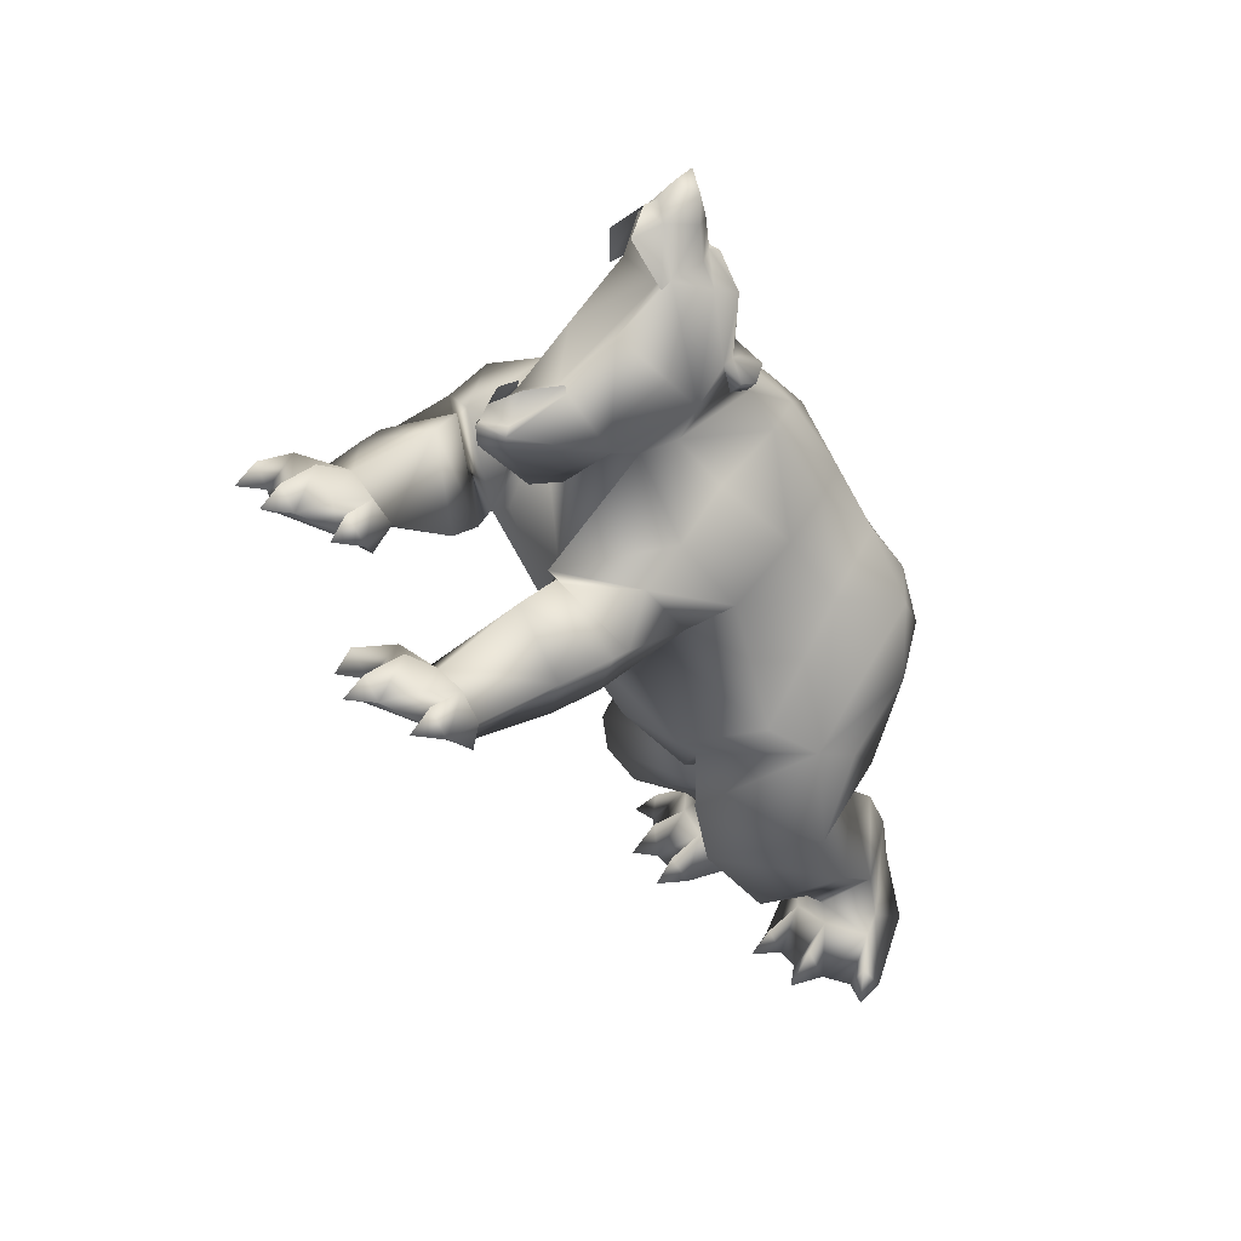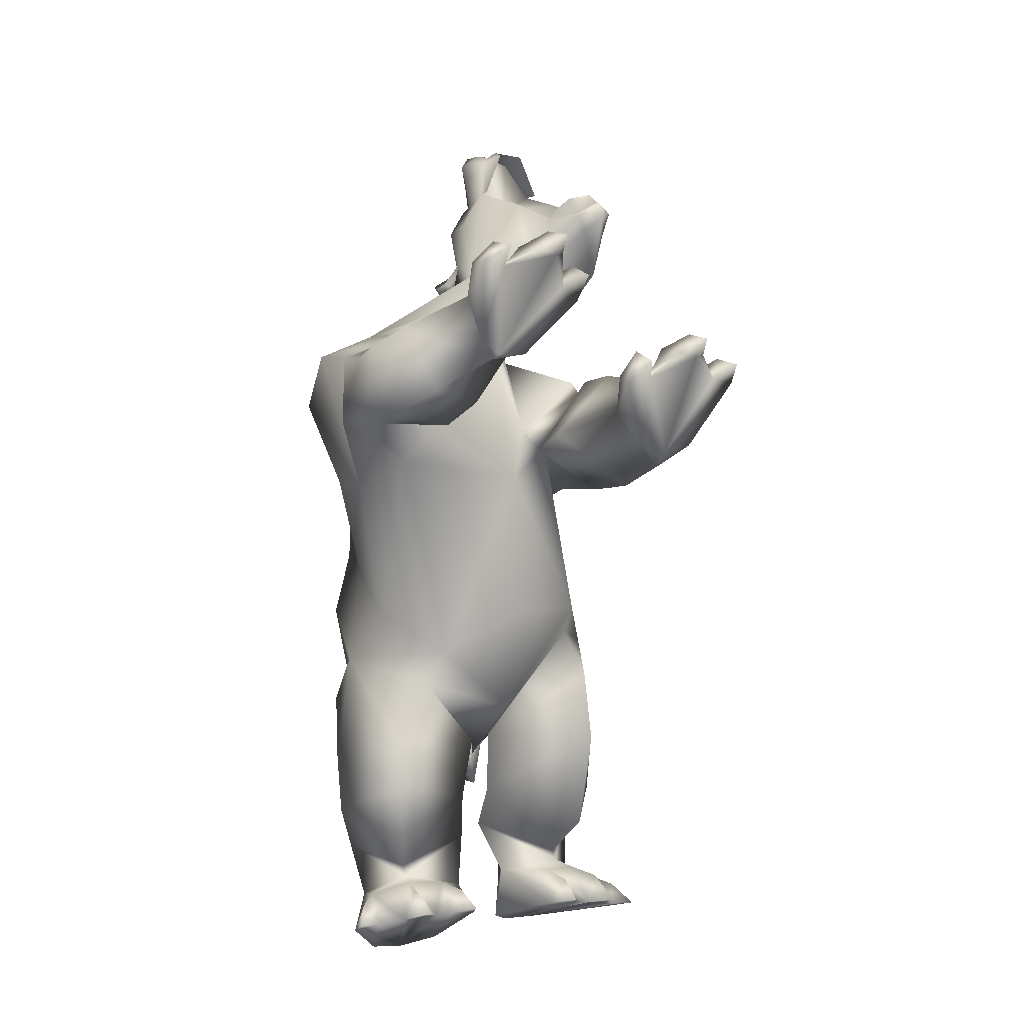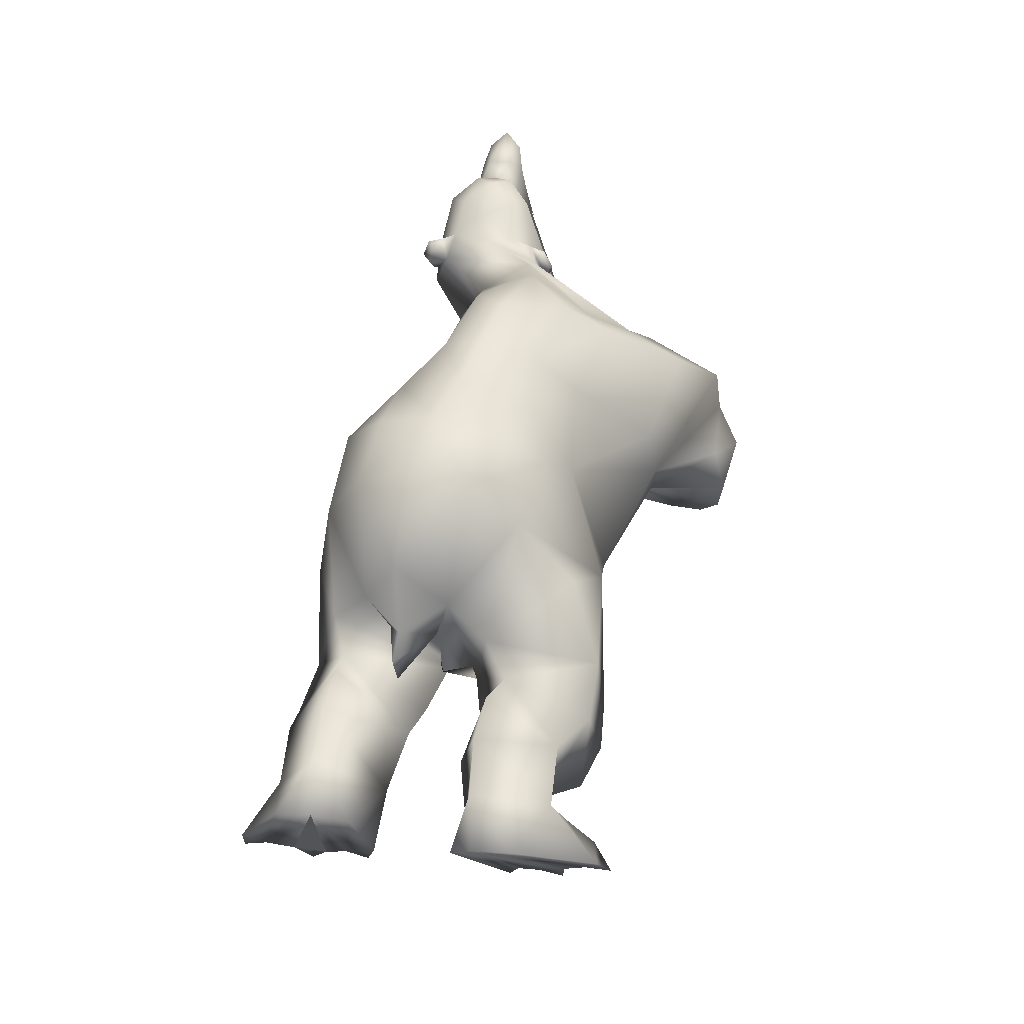
<metadata>
{"format":"obj","ext":"obj","renderer":"f3d","projection":"perspective","resolution":1024,"background":"white","views":[{"elev":45.2,"azim":147.3,"up":"+Z"},{"elev":-17.0,"azim":58.6,"up":"+Z"},{"elev":-27.0,"azim":-75.0,"up":"+Z"}]}
</metadata>
<code>
o bear_mesh1_mesh1-geometry
v 0.01051 0.3661 -0.3481
v 0.03748 0.3134 -0.3522
v -0.4342 0.2009 -0.381
v -0.01514 0.415 -0.344
v 0.1512 -0.05184 2.248
v 0.2103 -0.01219 2.271
v 0.1686 0.02286 2.208
v 0.104 -0.09852 2.438
v 0.1003 -0.1134 2.256
v 0.07982 -0.063 2.229
v 0.1262 -0.07075 2.161
v 0.04921 -0.2762 2.157
v -0.06932 -0.4605 1.942
v -0.09399 -0.2958 1.837
v 0.1473 -0.3315 1.722
v -0.1488 -0.2283 1.702
v -0.2899 -0.3255 1.682
v -0.4368 -0.2446 1.39
v -0.4326 -0.4561 1.524
v -0.4908 -0.3968 1.342
v -0.5525 -0.3381 1.162
v -0.4819 -0.09567 1.206
v -0.6536 -0.2735 0.9612
v -0.6007 -0.05904 1.002
v -0.49 0.1015 1.017
v -0.6413 -0.004733 0.7581
v -0.4494 0.1789 0.7496
v -0.3708 0.05545 0.4334
v -0.3506 0.1759 0.3781
v 0.00394 -0.143 0.2895
v -0.277 0.164 0.263
v -0.01724 0.3546 0.3447
v -0.1504 0.3144 0.6653
v -0.006988 0.3005 0.7454
v -0.2413 0.03516 1.121
v -0.3065 -0.159 1.387
v -0.1042 -0.04985 1.373
v 0.1153 -0.02883 1.222
v 0.3182 -0.05196 1.577
v 0.09219 -0.167 1.626
v 0.3128 -0.2973 1.768
v 0.3317 0.03605 2.203
v 0.1907 -0.003481 2.168
v 0.1318 -0.000234 2.152
v 0.1203 0.02878 2.194
v 0.0726 -0.03633 2.176
v 0.07169 -0.008852 2.22
v 0.1696 -0.1303 2.454
v 0.1313 -0.2171 2.53
v 0.09766 -0.2087 2.517
v 0.07025 -0.1613 2.387
v 0.06159 -0.2358 2.296
v 0.1282 -0.3561 2.203
v 0.1606 -0.4341 2.095
v -0.08325 -0.7117 1.651
v -0.1864 -0.5079 1.81
v -0.3119 -0.4987 1.676
v -0.2468 -0.6553 1.597
v -0.3663 -0.5683 1.316
v -0.4295 -0.5669 1.079
v -0.5781 -0.4817 0.8973
v -0.6412 -0.3957 0.6828
v -0.6825 -0.1986 0.7272
v -0.5845 -0.1215 0.4224
v -0.3444 -0.2383 0.3777
v -0.3931 -0.07692 0.2714
v -0.2733 -0.1782 0.3038
v -0.3645 -0.0485 0.173
v -0.2791 -0.04056 0.1464
v -0.2446 -0.09952 0.3528
v -0.2739 -0.007018 0.353
v -0.2833 -0.1069 0.3779
v -0.1492 -0.1513 0.3271
v -0.1053 -0.152 0.2322
v 0.2994 0.03557 0.6797
v 0.1996 -0.1739 0.3657
v 0.3695 0.0262 0.766
v 0.1169 0.182 0.8266
v 0.5469 -0.2103 1.338
v 0.3384 0.007042 1.263
v 0.4764 -0.009638 1.502
v 0.7162 -0.1919 1.563
v 0.5904 -0.338 1.383
v 0.6968 -0.1442 1.533
v 0.6819 -0.3238 1.275
v 0.5571 0.007768 1.202
v 0.6654 0.01477 1.18
v 0.6739 0.114 1.415
v 0.6077 0.09698 1.398
v 0.6056 -0.3826 1.171
v 0.6669 -0.5044 1.559
v 0.5359 -0.4984 1.864
v 0.4333 -0.3715 1.873
v 0.5997 -0.01412 2.119
v 0.5016 -0.135 2.425
v 0.3088 -0.1465 2.534
v 0.172 -0.1848 2.519
v 0.1184 -0.2544 2.612
v 0.1376 -0.2739 2.511
v 0.1118 -0.2775 2.515
v 0.1432 -0.3338 2.505
v 0.1113 -0.3423 2.488
v 0.1317 -0.4087 2.371
v 0.18 -0.3769 2.404
v 0.2787 -0.4554 2.169
v 0.4445 -0.4875 2.052
v 0.324 -0.374 2.487
v 0.5394 -0.3274 2.366
v 0.6601 -0.3265 2.012
v 0.2994 -0.868 1.756
v 0.4562 -0.6626 1.841
v 0.6144 -0.7172 1.357
v 0.5969 -0.8805 1.67
v 0.3859 -1.117 1.593
v 0.5451 -1.098 1.542
v 0.2707 -0.8793 1.137
v 0.5001 -1.078 1.305
v 0.5045 -0.8137 1.191
v 0.1229 -0.6985 0.6882
v 0.2899 -0.5033 0.5269
v 0.5891 -0.2332 1.877
v 0.8034 -0.1418 1.999
v 0.8743 -0.2248 2.147
v 0.9427 -0.1859 2.185
v 0.8729 -0.136 2.168
v 0.8858 -0.1185 2.236
v 0.6852 -0.111 2.311
v 0.6566 -0.206 2.271
v 0.293 -0.247 2.451
v 0.2928 -0.3459 2.645
v 0.2664 -0.2882 2.639
v 0.2814 -0.2338 2.669
v 0.2525 -0.3035 2.704
v 0.1929 -0.3156 2.732
v 0.1549 -0.3721 2.681
v 0.1861 -0.3723 2.599
v 0.3721 -0.3772 2.478
v 0.4002 -0.3276 2.645
v 0.3063 -0.298 2.704
v 0.3942 -0.229 2.663
v 0.354 -0.13 2.528
v 0.1697 -0.2122 2.633
v 0.1427 -0.252 2.707
v 0.1224 -0.3259 2.746
v 0.1171 -0.2942 2.596
v 0.1268 -0.3359 2.594
v 0.1858 -0.3509 2.484
v 0.7437 -0.2971 2.225
v 0.8981 -0.2672 2.19
v 0.9383 -0.1996 2.242
v 0.9245 -0.2026 2.254
v 0.8633 -0.1388 2.252
v 0.8545 -0.1994 2.236
v 0.8767 -0.2569 2.213
v 0.8882 -0.212 2.294
v 0.8245 -0.2638 2.292
v 0.735 -0.2947 2.256
v 0.797 -0.1688 2.333
v 0.6814 -0.1274 2.33
v 0.6897 -0.1322 1.961
v 0.6837 -1.073 1.245
v 0.6679 -0.7192 1.306
v 0.6349 -0.909 1.619
v 0.7305 -1.131 1.47
v 0.7952 -1.118 1.496
v 0.8189 -1.027 1.245
v 0.9714 -0.9314 1.309
v 0.7904 -0.6669 1.368
v 0.7319 -0.8524 1.657
v 0.6234 -0.9027 1.642
v 0.9067 -1.038 1.555
v 1.104 -0.7873 1.413
v 1.146 -0.9129 1.617
v 1.159 -0.8664 1.463
v 1.108 -0.7588 1.436
v 1.324 -0.8639 1.681
v 1.371 -0.6791 1.747
v 1.367 -0.7425 1.758
v 1.434 -0.6714 1.804
v 1.349 -0.6993 1.842
v 1.339 -0.6312 1.77
v 1.206 -0.7363 1.825
v 1.258 -0.8092 1.741
v 1.076 -0.7581 1.72
v 1.194 -0.9226 1.729
v 1.029 -0.6081 1.585
v 1.096 -0.5875 1.742
v 1.189 -0.4698 1.682
v 1.225 -0.5165 1.796
v 1.234 -0.5618 1.696
v 1.209 -0.6417 1.748
v 1.092 -0.6388 1.468
v 1.296 -0.4907 1.739
v 1.343 -0.9627 1.664
v 1.327 -0.9161 1.76
v 1.417 -0.8943 1.719
v 0.4163 -0.231 0.7023
v 0.2159 -0.5477 0.4155
v -0.07543 -0.7339 0.5494
v 0.2252 -0.6659 0.1774
v -0.1631 -0.7327 0.1763
v 0.2126 -0.6539 0.009199
v -0.1781 -0.7024 -0.03476
v 0.1303 -0.5961 -0.1597
v -0.04278 -0.4981 -0.2521
v -0.2676 -0.6112 -0.1525
v -0.07014 -0.4719 -0.2861
v -0.2179 -0.573 -0.3454
v -0.1081 -0.5997 -0.361
v -0.05749 -0.6924 -0.5092
v -0.3314 -0.4672 -0.5371
v 0.02251 -0.6314 -0.4905
v -0.3534 -0.3314 -0.5245
v 0.07751 -0.5458 -0.4725
v 0.1007 -0.4963 -0.4633
v 0.1249 -0.4431 -0.4533
v 0.1238 -0.3695 -0.4419
v -0.2556 -0.2334 -0.4918
v 0.1074 -0.2646 -0.4294
v -0.07211 -0.2312 -0.303
v -0.3916 -0.3376 -0.3437
v -0.3826 -0.3489 -0.1456
v -0.3481 -0.382 0.0132
v -0.07951 -0.2146 -0.1078
v -0.2792 -0.4283 0.1049
v -0.3423 -0.3756 0.2264
v 0.03696 -0.2376 0.2516
v -0.4808 -0.5326 0.593
v -0.4348 -0.6204 0.84
v -0.2908 -0.6804 0.4377
v -0.1695 -0.6491 0.9491
v 0.1108 -0.8907 1.208
v 0.08326 -1.02 1.504
v 0.1079 -0.829 1.676
v 0.2399 -0.4536 2.072
v 0.1821 -0.466 2.054
v 0.2271 -0.4872 2.099
v 0.1975 -0.4118 2.171
v 0.08822 -0.3373 2.349
v 0.07508 -0.2697 2.462
v 0.1194 -0.4275 2.151
v 0.1233 -0.4807 2.12
v 0.1167 -0.4501 2.088
v 0.1786 -0.5009 2.083
v -0.1266 -0.7945 1.542
v -0.206 -0.6734 1.265
v 0.01144 -0.2635 0.02987
v 7.2e-05 -0.3479 -0.31
v -0.0195 -0.4803 -0.316
v -0.02063 -0.6751 -0.4181
v 0.04537 -0.7173 -0.5027
v 0.09199 -0.5151 -0.3611
v 0.1922 -0.5127 -0.4606
v 0.1329 -0.3363 -0.3531
v 0.2114 -0.3164 -0.4286
v 0.7239 -0.1321 1.577
v 0.8648 -0.1196 1.56
v 0.8121 -0.319 1.3
v 0.8257 -0.01439 1.142
v 0.859 0.1004 1.393
v 1.155 -0.1156 1.44
v 1.125 -0.2602 1.298
v 1.194 -0.2901 1.419
v 1.322 -0.3438 1.337
v 1.168 -0.1761 1.173
v 1.086 -0.05441 1.138
v 1.124 0.06558 1.346
v 1.164 0.04799 1.497
v 1.265 -0.03164 1.48
v 1.25 -0.1386 1.539
v 1.279 -0.201 1.443
v 1.33 -0.2488 1.376
v 1.343 -0.3187 1.461
v 1.415 -0.2994 1.403
v 1.135 -0.05522 1.172
v 1.418 -0.1053 1.456
v 1.302 0.05815 1.439
v 1.391 -0.05394 1.483
v 1.399 -0.1206 1.549
v 1.407 -0.1662 1.466
v 1.484 -0.1024 1.507
v 1.292 0.08411 1.53
v 1.379 0.1108 1.484
v 1.281 0.1575 1.45
v 1.142 0.05425 1.225
v 0.3433 0.1007 0.505
v 0.3174 0.1471 0.2629
v -0.09566 -0.08739 0.09178
v 0.1288 0.2123 -0.046
v -0.07801 0.2163 -0.1358
v -0.09145 0.3931 0.1406
v -0.2272 0.3732 0.02046
v -0.3761 0.1556 0.1599
v -0.207 -0.06326 -0.03284
v -0.4356 0.1737 0.002336
v -0.2566 0.3865 -0.187
v -0.121 0.2533 -0.1656
v -0.1666 0.02457 -0.2195
v -0.4598 0.1858 -0.1945
v -0.3363 0.09773 -0.3829
v -0.4219 0.3343 -0.3628
v -0.1568 0.5584 -0.3317
v -0.1871 0.4344 -0.2031
v -0.08984 0.3132 -0.1944
v -0.06442 0.183 -0.2194
v 0.03001 0.1332 -0.3645
v 0.04109 0.2391 -0.3559
v 0.06121 0.1874 -0.273
v 0.1336 0.189 -0.3562
v -0.07473 0.4993 -0.3374
v 0.0121 0.3619 -0.2387
v 0.1033 0.3865 -0.3438
v -0.1105 0.5242 -0.25
v -0.05381 0.5873 -0.3281
f 1 2 3
f 4 1 3
f 5 6 7
f 5 8 6
f 5 9 8
f 9 5 10
f 11 9 10
f 11 12 9
f 11 13 12
f 11 14 13
f 15 14 11
f 16 14 15
f 16 17 14
f 18 17 16
f 17 18 19
f 18 20 19
f 18 21 20
f 22 21 18
f 22 23 21
f 22 24 23
f 25 24 22
f 25 26 24
f 27 26 25
f 26 27 28
f 29 28 27
f 28 29 30
f 29 31 30
f 29 32 31
f 29 33 32
f 29 27 33
f 27 34 33
f 27 25 34
f 34 25 35
f 25 22 35
f 35 22 36
f 22 18 36
f 36 18 16
f 37 36 16
f 37 35 36
f 35 37 38
f 38 37 39
f 37 40 39
f 37 16 40
f 16 15 40
f 40 15 39
f 15 41 39
f 41 15 42
f 15 11 42
f 11 6 42
f 43 6 11
f 43 7 6
f 44 7 43
f 44 45 7
f 45 44 46
f 46 44 11
f 44 43 11
f 11 10 46
f 47 46 10
f 45 46 47
f 47 5 45
f 10 5 47
f 45 5 7
f 42 6 48
f 6 8 48
f 8 49 48
f 8 50 49
f 8 51 50
f 8 9 51
f 9 52 51
f 9 12 52
f 12 53 52
f 12 54 53
f 12 13 54
f 13 55 54
f 13 56 55
f 14 56 13
f 14 17 56
f 17 57 56
f 17 19 57
f 57 19 58
f 19 59 58
f 20 59 19
f 21 59 20
f 21 60 59
f 21 23 60
f 23 61 60
f 23 62 61
f 63 62 23
f 64 62 63
f 64 65 62
f 66 65 64
f 66 67 65
f 68 67 66
f 69 67 68
f 69 70 67
f 71 70 69
f 72 70 71
f 72 67 70
f 72 65 67
f 65 72 73
f 28 73 72
f 28 30 73
f 73 30 74
f 75 74 30
f 74 75 76
f 75 77 76
f 34 77 75
f 34 78 77
f 34 35 78
f 78 35 38
f 78 38 79
f 38 80 79
f 80 38 81
f 38 39 81
f 81 39 82
f 82 39 41
f 83 82 41
f 83 84 82
f 84 83 85
f 86 85 83
f 86 87 85
f 87 86 88
f 86 89 88
f 86 80 89
f 80 86 79
f 86 83 79
f 79 83 90
f 90 83 91
f 83 92 91
f 83 93 92
f 83 41 93
f 41 94 93
f 41 42 94
f 42 95 94
f 42 96 95
f 42 48 96
f 48 97 96
f 48 49 97
f 97 49 98
f 49 99 98
f 100 99 49
f 100 101 99
f 102 101 100
f 103 101 102
f 103 104 101
f 105 104 103
f 106 104 105
f 106 107 104
f 106 108 107
f 106 109 108
f 110 109 106
f 109 110 111
f 111 110 112
f 112 110 113
f 114 113 110
f 114 115 113
f 116 115 114
f 116 117 115
f 116 118 117
f 119 118 116
f 120 118 119
f 90 118 120
f 90 112 118
f 90 91 112
f 92 112 91
f 92 111 112
f 121 111 92
f 121 109 111
f 122 109 121
f 122 123 109
f 122 124 123
f 122 125 124
f 94 125 122
f 94 126 125
f 94 127 126
f 94 95 127
f 95 128 127
f 129 128 95
f 129 108 128
f 129 107 108
f 129 130 107
f 129 131 130
f 132 131 129
f 132 133 131
f 134 133 132
f 134 130 133
f 135 130 134
f 136 130 135
f 107 130 136
f 137 130 107
f 137 138 130
f 130 138 139
f 133 130 139
f 131 133 130
f 133 139 132
f 132 139 140
f 141 132 140
f 141 96 132
f 96 132 129
f 96 142 132
f 97 142 96
f 97 98 142
f 98 143 142
f 143 98 144
f 98 145 144
f 98 99 145
f 99 146 145
f 99 101 146
f 147 146 101
f 147 136 146
f 147 107 136
f 104 107 147
f 104 147 101
f 146 136 135
f 144 146 135
f 144 145 146
f 144 135 134
f 144 134 143
f 143 134 132
f 142 143 132
f 96 129 95
f 108 148 128
f 109 148 108
f 109 149 148
f 123 149 109
f 124 149 123
f 124 150 149
f 126 150 124
f 126 151 150
f 152 151 126
f 152 153 151
f 128 153 152
f 128 154 153
f 128 148 154
f 148 149 154
f 154 149 151
f 151 149 150
f 153 154 151
f 155 154 151
f 156 154 155
f 157 154 156
f 148 154 157
f 155 151 152
f 158 155 152
f 159 158 152
f 127 159 152
f 128 152 127
f 127 152 126
f 126 124 125
f 94 122 160
f 121 94 122
f 94 121 93
f 93 121 92
f 122 109 160
f 118 112 161
f 112 162 161
f 162 112 163
f 112 113 163
f 115 163 113
f 115 164 163
f 117 164 115
f 161 164 117
f 161 165 164
f 161 166 165
f 162 166 161
f 162 167 166
f 162 168 167
f 162 169 168
f 162 170 169
f 162 163 170
f 170 163 164
f 170 164 165
f 170 165 169
f 169 165 171
f 167 171 165
f 172 171 167
f 172 173 171
f 172 174 173
f 175 174 172
f 175 176 174
f 177 176 175
f 177 178 176
f 178 179 180
f 181 180 179
f 182 180 181
f 182 178 180
f 182 183 178
f 184 183 182
f 184 185 183
f 184 173 185
f 171 173 184
f 169 171 184
f 169 184 186
f 187 186 184
f 186 187 188
f 187 189 188
f 187 190 189
f 187 191 190
f 187 184 191
f 191 184 182
f 191 182 181
f 190 191 181
f 190 181 177
f 190 177 175
f 190 175 192
f 192 175 172
f 186 192 172
f 192 186 188
f 188 190 192
f 188 189 193
f 190 193 189
f 186 172 167
f 186 167 168
f 168 169 186
f 173 194 185
f 174 194 173
f 176 194 174
f 176 195 196
f 185 195 176
f 185 194 195
f 194 196 195
f 185 176 183
f 183 176 178
f 166 167 165
f 117 118 161
f 197 90 120
f 77 90 197
f 77 79 90
f 77 78 79
f 77 197 76
f 197 120 76
f 76 120 198
f 199 198 120
f 199 200 198
f 201 200 199
f 201 202 200
f 203 202 201
f 203 204 202
f 203 205 204
f 206 205 203
f 206 207 205
f 208 207 206
f 207 208 209
f 208 210 209
f 211 210 208
f 211 212 210
f 213 212 211
f 213 214 212
f 213 215 214
f 213 216 215
f 213 217 216
f 218 217 213
f 218 219 217
f 218 220 219
f 221 220 218
f 221 222 220
f 222 221 208
f 221 211 208
f 221 213 211
f 213 221 218
f 206 222 208
f 223 222 206
f 222 223 224
f 223 225 224
f 225 223 206
f 225 206 203
f 201 225 203
f 226 225 201
f 226 227 225
f 226 65 227
f 228 65 226
f 62 65 228
f 228 229 62
f 228 199 229
f 230 199 228
f 201 199 230
f 230 226 201
f 228 226 230
f 199 231 229
f 199 119 231
f 199 120 119
f 119 116 231
f 231 116 232
f 116 114 232
f 232 114 233
f 233 114 234
f 234 114 110
f 110 106 234
f 234 106 54
f 54 106 105
f 235 54 105
f 54 235 236
f 236 235 237
f 105 237 235
f 237 105 238
f 238 105 103
f 238 103 53
f 239 53 103
f 52 53 239
f 240 52 239
f 51 52 240
f 51 240 50
f 240 100 50
f 240 102 100
f 240 239 102
f 102 239 103
f 50 100 49
f 241 238 53
f 241 242 238
f 241 243 242
f 243 241 54
f 53 54 241
f 243 54 236
f 236 244 243
f 236 237 244
f 244 237 238
f 242 244 238
f 244 242 243
f 234 54 55
f 245 234 55
f 245 233 234
f 232 233 245
f 246 232 245
f 246 231 232
f 231 246 60
f 60 246 59
f 59 246 245
f 59 245 58
f 58 245 55
f 56 58 55
f 57 58 56
f 229 231 60
f 61 229 60
f 62 229 61
f 65 73 227
f 73 74 227
f 74 198 227
f 76 198 74
f 227 198 200
f 227 200 202
f 227 202 247
f 247 202 204
f 247 204 205
f 224 247 205
f 225 247 224
f 225 227 247
f 224 205 207
f 224 207 220
f 220 207 248
f 248 207 249
f 207 209 249
f 249 209 214
f 209 212 214
f 209 250 212
f 209 210 250
f 210 251 250
f 250 251 212
f 249 214 252
f 214 253 252
f 252 253 216
f 249 252 216
f 249 216 248
f 248 216 217
f 248 217 254
f 217 255 254
f 219 254 255
f 248 254 219
f 220 248 219
f 222 224 220
f 80 81 89
f 81 84 89
f 81 82 84
f 89 84 256
f 84 85 256
f 85 257 256
f 85 258 257
f 85 259 258
f 85 87 259
f 87 88 259
f 259 88 260
f 88 257 260
f 256 257 88
f 256 88 89
f 257 261 260
f 262 261 257
f 261 262 263
f 262 264 263
f 262 265 264
f 262 266 265
f 259 266 262
f 259 260 266
f 266 260 267
f 260 261 267
f 267 261 268
f 268 261 269
f 269 261 270
f 261 271 270
f 261 263 271
f 263 272 271
f 263 273 272
f 263 264 273
f 264 274 273
f 273 274 272
f 265 272 264
f 275 272 265
f 275 276 272
f 277 276 275
f 277 278 276
f 269 278 277
f 270 278 269
f 270 279 278
f 270 280 279
f 271 280 270
f 272 280 271
f 276 280 272
f 279 281 278
f 280 281 279
f 268 269 277
f 268 277 282
f 277 283 282
f 282 283 284
f 268 282 284
f 267 268 284
f 285 267 284
f 266 267 285
f 285 275 266
f 285 277 275
f 284 277 285
f 266 275 265
f 258 259 262
f 258 262 257
f 34 75 286
f 30 286 75
f 30 287 286
f 288 287 30
f 288 289 287
f 290 289 288
f 290 291 289
f 292 291 290
f 31 291 292
f 31 32 291
f 291 32 287
f 32 286 287
f 32 34 286
f 33 34 32
f 291 287 289
f 293 31 292
f 293 294 31
f 293 295 294
f 295 293 292
f 295 292 296
f 292 297 296
f 292 290 297
f 297 290 294
f 290 288 294
f 31 294 288
f 31 288 30
f 294 298 297
f 295 298 294
f 299 298 295
f 299 300 298
f 299 3 300
f 299 301 3
f 299 296 301
f 299 295 296
f 301 296 302
f 296 303 302
f 303 296 297
f 303 297 304
f 304 297 305
f 297 298 305
f 298 306 305
f 300 306 298
f 307 306 300
f 307 308 309
f 305 308 307
f 305 306 308
f 306 309 308
f 305 307 2
f 2 307 3
f 307 300 3
f 310 4 3
f 303 4 310
f 304 4 303
f 304 311 4
f 304 2 311
f 304 305 2
f 311 2 312
f 4 311 312
f 303 310 313
f 313 310 314
f 302 310 301
f 310 3 301
f 302 313 314
f 303 313 302
f 28 72 71
f 66 28 71
f 64 28 66
f 26 28 64
f 26 64 63
f 26 63 23
f 24 26 23
f 68 66 71
f 69 68 71
f 179 178 177
f 181 179 177
f 188 193 190
f 176 196 194
f 212 251 210
f 215 253 214
f 216 253 215
f 219 255 217
f 272 274 264
f 276 281 280
f 278 281 276
f 284 283 277
f 307 309 306
f 1 312 2
f 312 1 4
f 314 310 302

</code>
